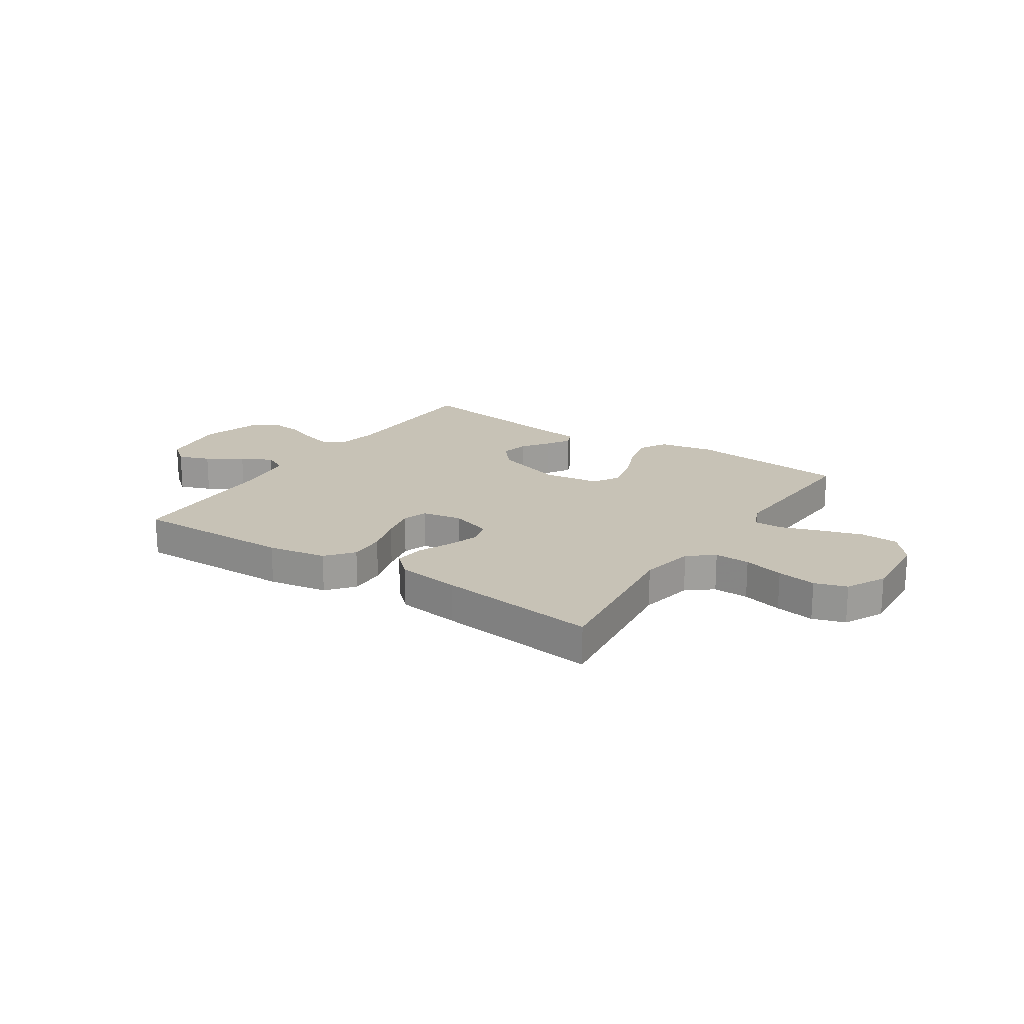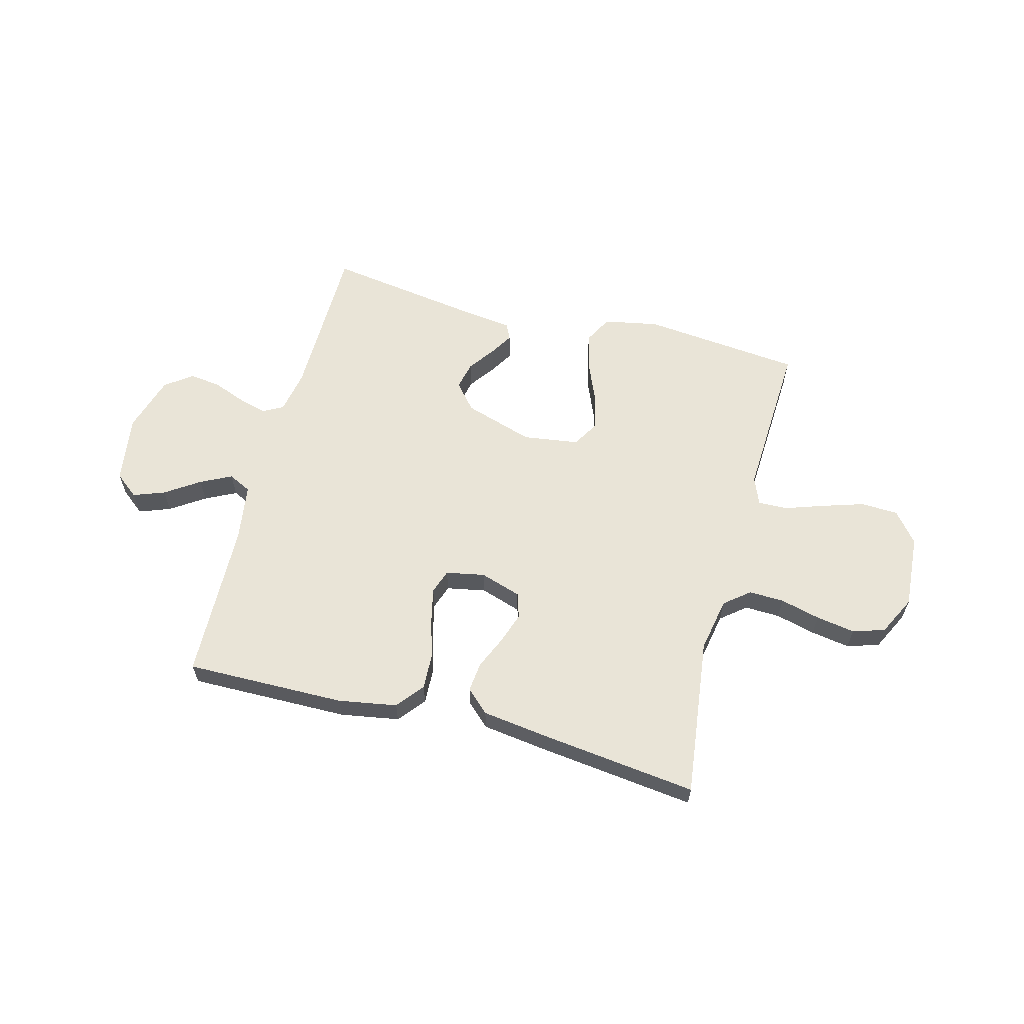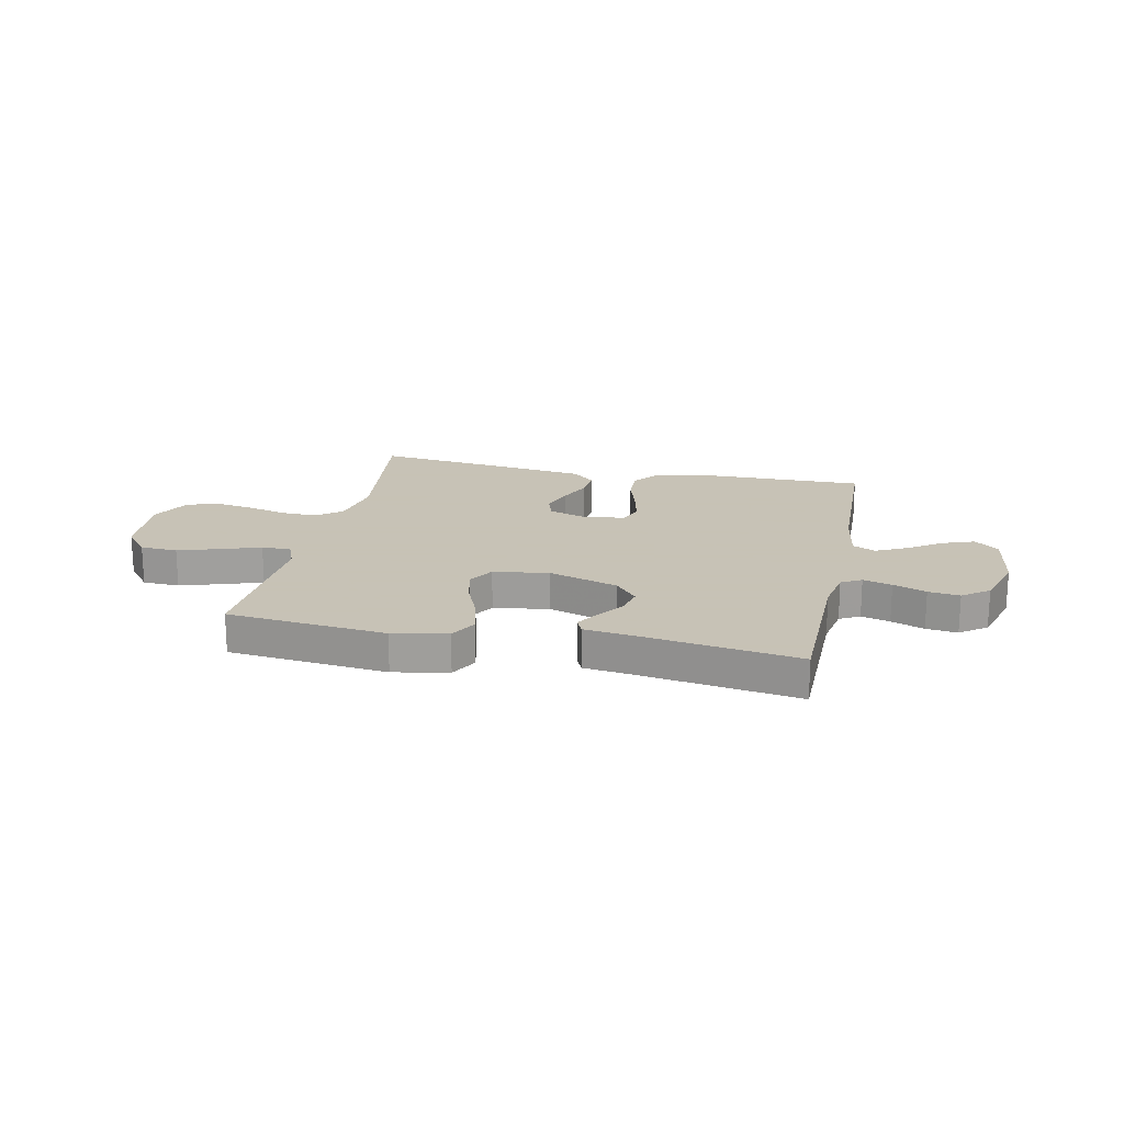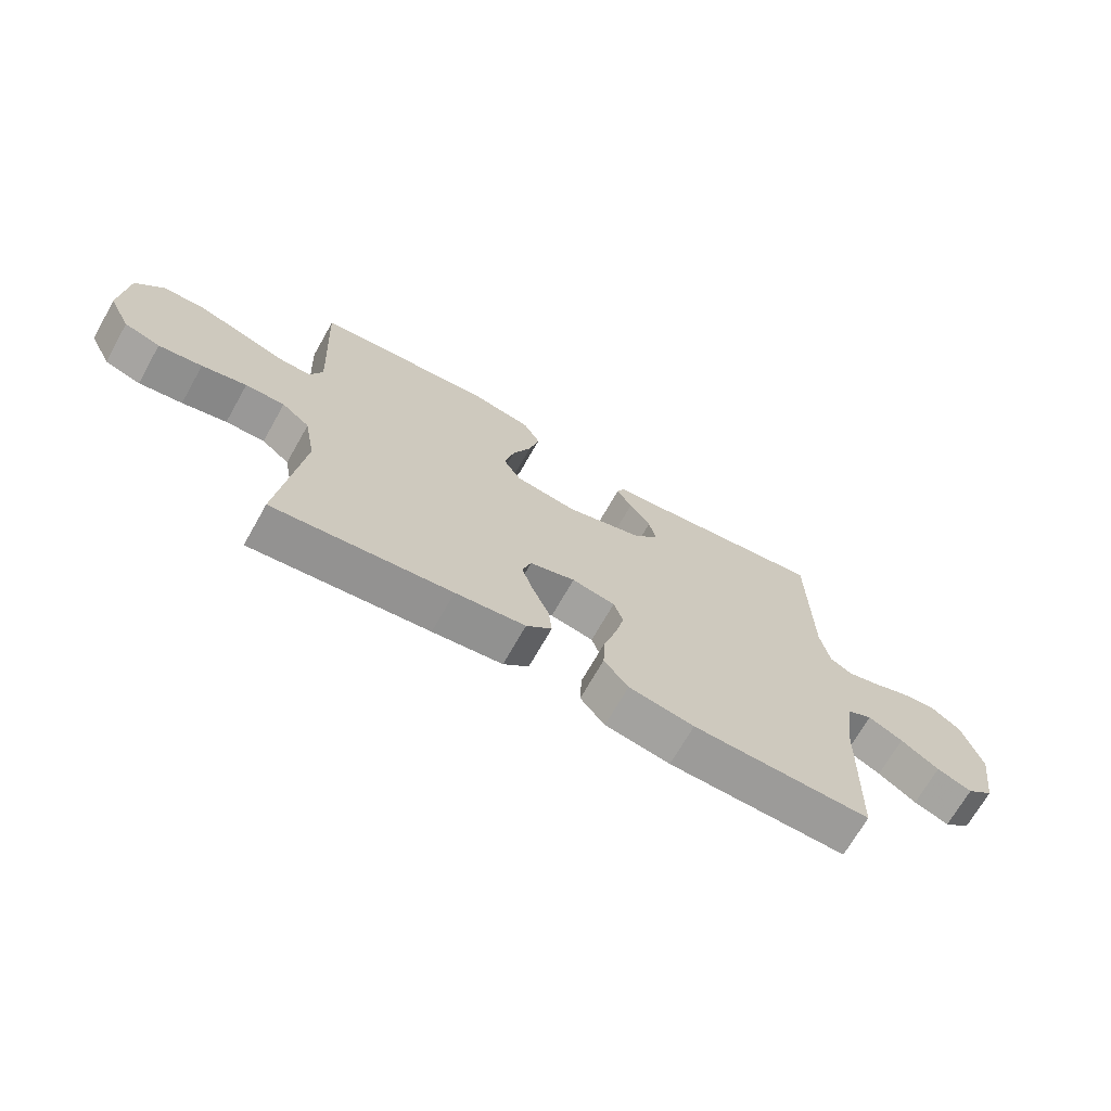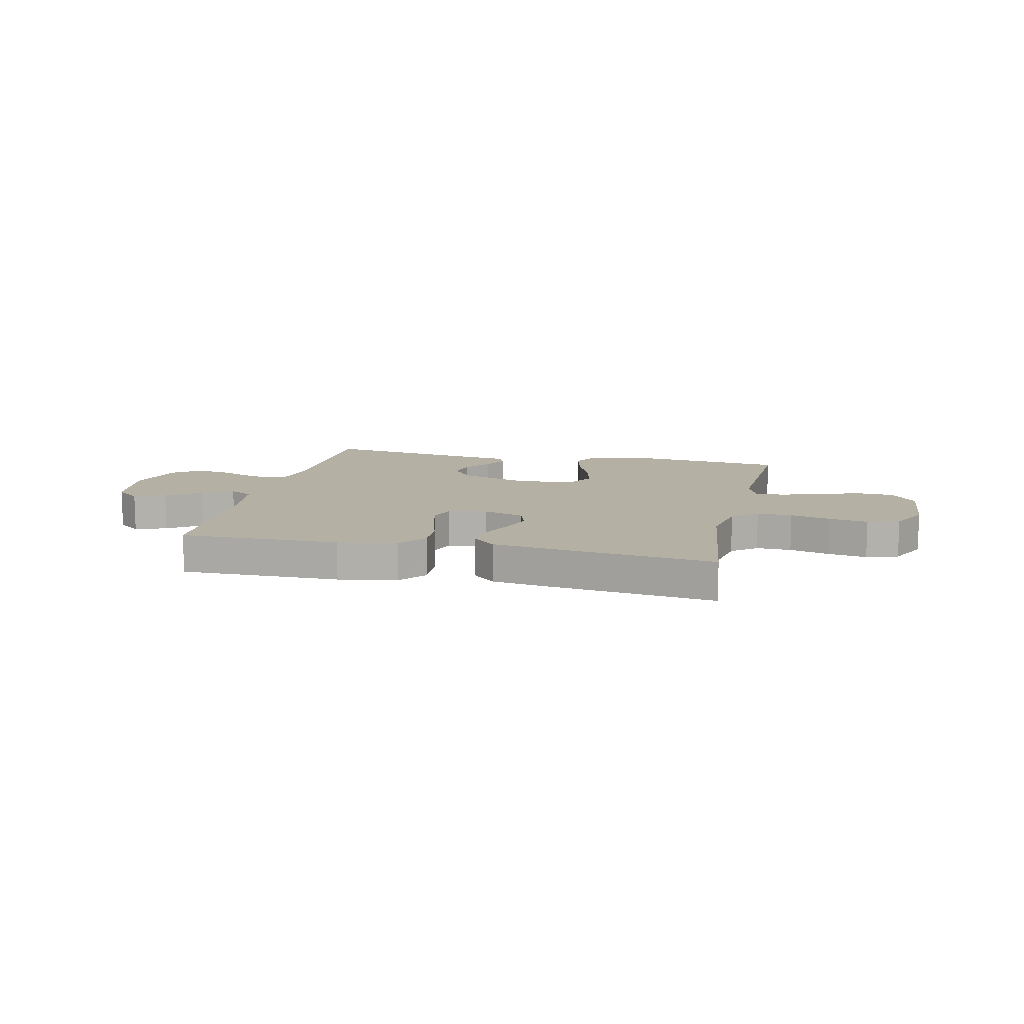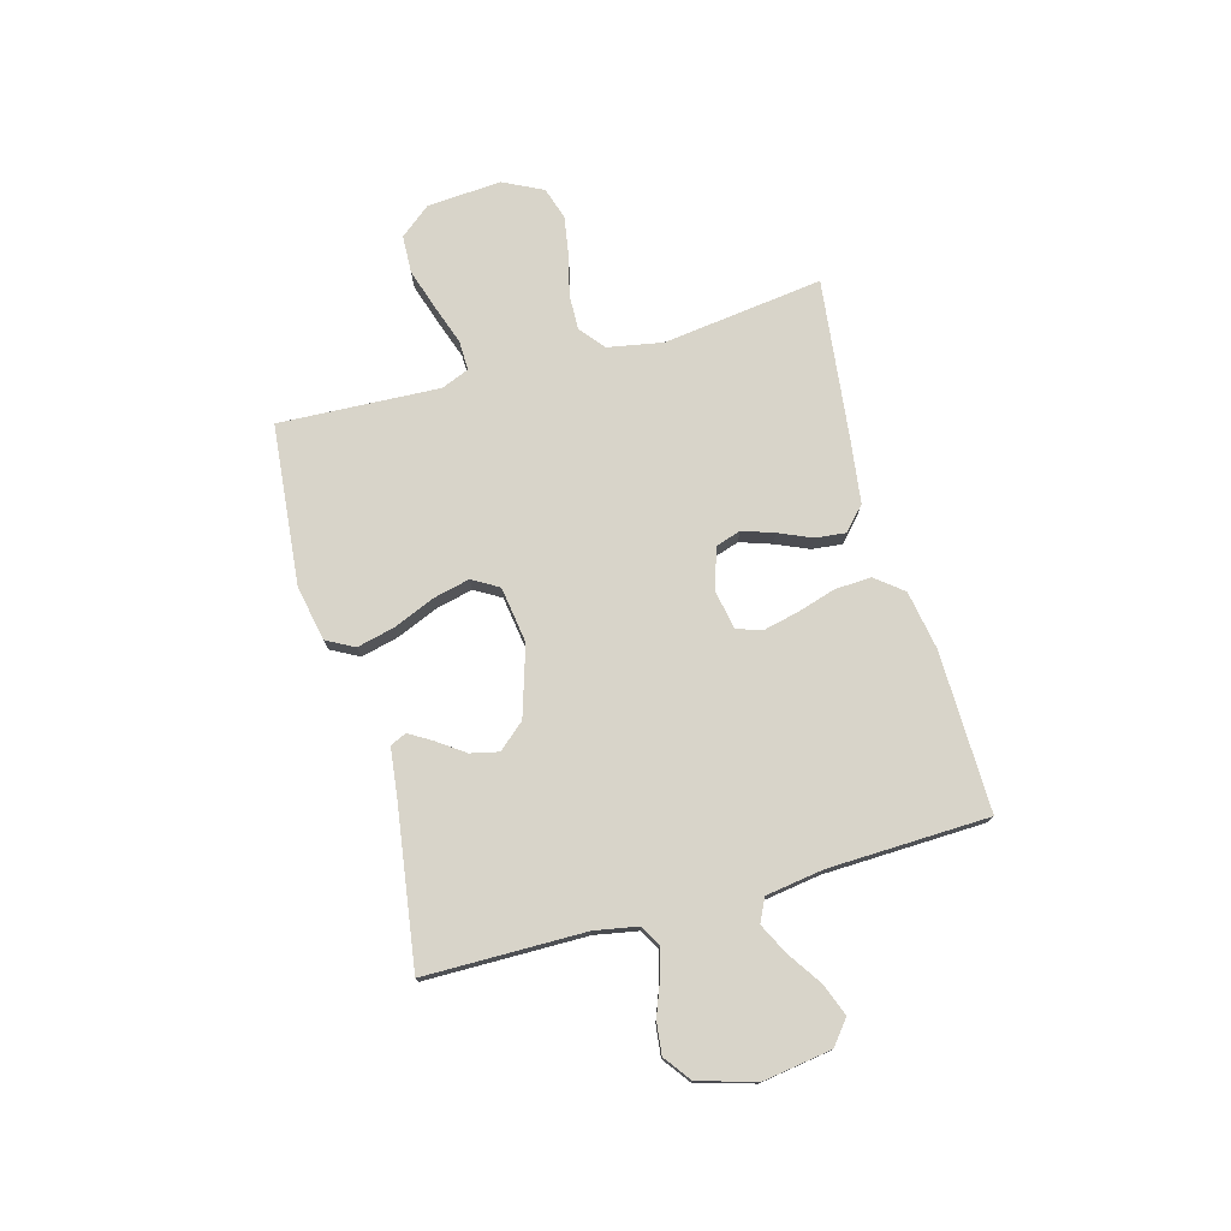
<metadata>
{"format":"obj","ext":"obj","renderer":"f3d","projection":"perspective","resolution":1024,"background":"white","views":[{"elev":19.2,"azim":-146.4,"up":"+Y"},{"elev":60.9,"azim":-165.2,"up":"+Y"},{"elev":19.1,"azim":12.0,"up":"+Y"},{"elev":-69.4,"azim":-29.5,"up":"+Z"},{"elev":11.5,"azim":-167.2,"up":"+Y"},{"elev":75.6,"azim":74.4,"up":"+Y"}]}
</metadata>
<code>
v 0.5 0.07 -0.5
v 0.2 0.07 -0.496
v 0.09 0.07 -0.477
v 0.049 0.07 -0.426
v 0.052 0.07 -0.358
v 0.074 0.07 -0.285
v 0.089 0.07 -0.219
v 0.073 0.07 -0.173
v 0 0.07 -0.159
v -0.077 0.07 -0.184
v -0.092 0.07 -0.231
v -0.072 0.07 -0.29
v -0.045 0.07 -0.352
v -0.039 0.07 -0.408
v -0.082 0.07 -0.448
v -0.2 0.07 -0.464
v -0.5 0.07 -0.5
v -0.462 0.07 -0.2
v -0.481 0.07 -0.098
v -0.528 0.07 -0.06
v -0.594 0.07 -0.062
v -0.669 0.07 -0.081
v -0.742 0.07 -0.093
v -0.802 0.07 -0.074
v -0.839 0.07 0
v -0.829 0.07 0.139
v -0.783 0.07 0.196
v -0.713 0.07 0.199
v -0.634 0.07 0.174
v -0.561 0.07 0.149
v -0.506 0.07 0.148
v -0.485 0.07 0.2
v -0.5 0.07 0.5
v -0.2 0.07 0.53
v -0.097 0.07 0.51
v -0.069 0.07 0.458
v -0.086 0.07 0.387
v -0.118 0.07 0.311
v -0.134 0.07 0.242
v -0.105 0.07 0.193
v 0 0.07 0.178
v 0.13 0.07 0.219
v 0.172 0.07 0.268
v 0.16 0.07 0.321
v 0.124 0.07 0.371
v 0.098 0.07 0.414
v 0.112 0.07 0.444
v 0.2 0.07 0.455
v 0.5 0.07 0.5
v 0.503 0.07 0.2
v 0.518 0.07 0.119
v 0.556 0.07 0.098
v 0.61 0.07 0.113
v 0.672 0.07 0.137
v 0.731 0.07 0.144
v 0.781 0.07 0.107
v 0.813 0.07 0
v 0.794 0.07 -0.129
v 0.749 0.07 -0.165
v 0.69 0.07 -0.143
v 0.626 0.07 -0.1
v 0.568 0.07 -0.071
v 0.525 0.07 -0.092
v 0.509 0.07 -0.2
v 0.5 0 -0.5
v 0.2 0 -0.496
v 0.09 0 -0.477
v 0.049 0 -0.426
v 0.052 0 -0.358
v 0.074 0 -0.285
v 0.089 0 -0.219
v 0.073 0 -0.173
v 0 0 -0.159
v -0.077 0 -0.184
v -0.092 0 -0.231
v -0.072 0 -0.29
v -0.045 0 -0.352
v -0.039 0 -0.408
v -0.082 0 -0.448
v -0.2 0 -0.464
v -0.5 0 -0.5
v -0.462 0 -0.2
v -0.481 0 -0.098
v -0.528 0 -0.06
v -0.594 0 -0.062
v -0.669 0 -0.081
v -0.742 0 -0.093
v -0.802 0 -0.074
v -0.839 0 0
v -0.829 0 0.139
v -0.783 0 0.196
v -0.713 0 0.199
v -0.634 0 0.174
v -0.561 0 0.149
v -0.506 0 0.148
v -0.485 0 0.2
v -0.5 0 0.5
v -0.2 0 0.53
v -0.097 0 0.51
v -0.069 0 0.458
v -0.086 0 0.387
v -0.118 0 0.311
v -0.134 0 0.242
v -0.105 0 0.193
v 0 0 0.178
v 0.13 0 0.219
v 0.172 0 0.268
v 0.16 0 0.321
v 0.124 0 0.371
v 0.098 0 0.414
v 0.112 0 0.444
v 0.2 0 0.455
v 0.5 0 0.5
v 0.503 0 0.2
v 0.518 0 0.119
v 0.556 0 0.098
v 0.61 0 0.113
v 0.672 0 0.137
v 0.731 0 0.144
v 0.781 0 0.107
v 0.813 0 0
v 0.794 0 -0.129
v 0.749 0 -0.165
v 0.69 0 -0.143
v 0.626 0 -0.1
v 0.568 0 -0.071
v 0.525 0 -0.092
v 0.509 0 -0.2
f 58 59 60 61
f 58 61 62
f 57 58 62
f 56 57 62
f 53 54 55 56
f 52 53 56 62
f 51 52 62 63
f 48 49 50
f 44 45 46 47
f 44 47 48 50
f 35 36 37 38
f 35 38 39
f 32 33 34 35
f 31 32 35 39
f 27 28 29 30
f 25 26 27 30
f 25 30 31
f 21 22 23 24
f 21 24 25 31
f 15 16 17 18
f 15 18 19
f 12 13 14 15
f 11 12 15 19
f 10 11 19 20
f 3 4 5 6
f 3 6 7
f 64 1 2 3
f 64 3 7
f 63 64 7 8
f 51 63 8 9
f 43 44 50 51
f 42 43 51 9
f 41 42 9 10
f 40 41 10 20
f 31 39 40
f 20 21 31 40
f 125 124 123 122
f 126 125 122
f 126 122 121
f 126 121 120
f 120 119 118 117
f 126 120 117 116
f 127 126 116 115
f 114 113 112
f 111 110 109 108
f 114 112 111 108
f 102 101 100 99
f 103 102 99
f 99 98 97 96
f 103 99 96 95
f 94 93 92 91
f 94 91 90 89
f 95 94 89
f 88 87 86 85
f 95 89 88 85
f 82 81 80 79
f 83 82 79
f 79 78 77 76
f 83 79 76 75
f 84 83 75 74
f 70 69 68 67
f 71 70 67
f 67 66 65 128
f 71 67 128
f 72 71 128 127
f 73 72 127 115
f 115 114 108 107
f 73 115 107 106
f 74 73 106 105
f 84 74 105 104
f 104 103 95
f 104 95 85 84
f 1 65 66 2
f 2 66 67 3
f 3 67 68 4
f 4 68 69 5
f 5 69 70 6
f 6 70 71 7
f 7 71 72 8
f 8 72 73 9
f 9 73 74 10
f 10 74 75 11
f 11 75 76 12
f 12 76 77 13
f 13 77 78 14
f 14 78 79 15
f 15 79 80 16
f 16 80 81 17
f 17 81 82 18
f 18 82 83 19
f 19 83 84 20
f 20 84 85 21
f 21 85 86 22
f 22 86 87 23
f 23 87 88 24
f 24 88 89 25
f 25 89 90 26
f 26 90 91 27
f 27 91 92 28
f 28 92 93 29
f 29 93 94 30
f 30 94 95 31
f 31 95 96 32
f 32 96 97 33
f 33 97 98 34
f 34 98 99 35
f 35 99 100 36
f 36 100 101 37
f 37 101 102 38
f 38 102 103 39
f 39 103 104 40
f 40 104 105 41
f 41 105 106 42
f 42 106 107 43
f 43 107 108 44
f 44 108 109 45
f 45 109 110 46
f 46 110 111 47
f 47 111 112 48
f 48 112 113 49
f 49 113 114 50
f 50 114 115 51
f 51 115 116 52
f 52 116 117 53
f 53 117 118 54
f 54 118 119 55
f 55 119 120 56
f 56 120 121 57
f 57 121 122 58
f 58 122 123 59
f 59 123 124 60
f 60 124 125 61
f 61 125 126 62
f 62 126 127 63
f 63 127 128 64
f 64 128 65 1

</code>
